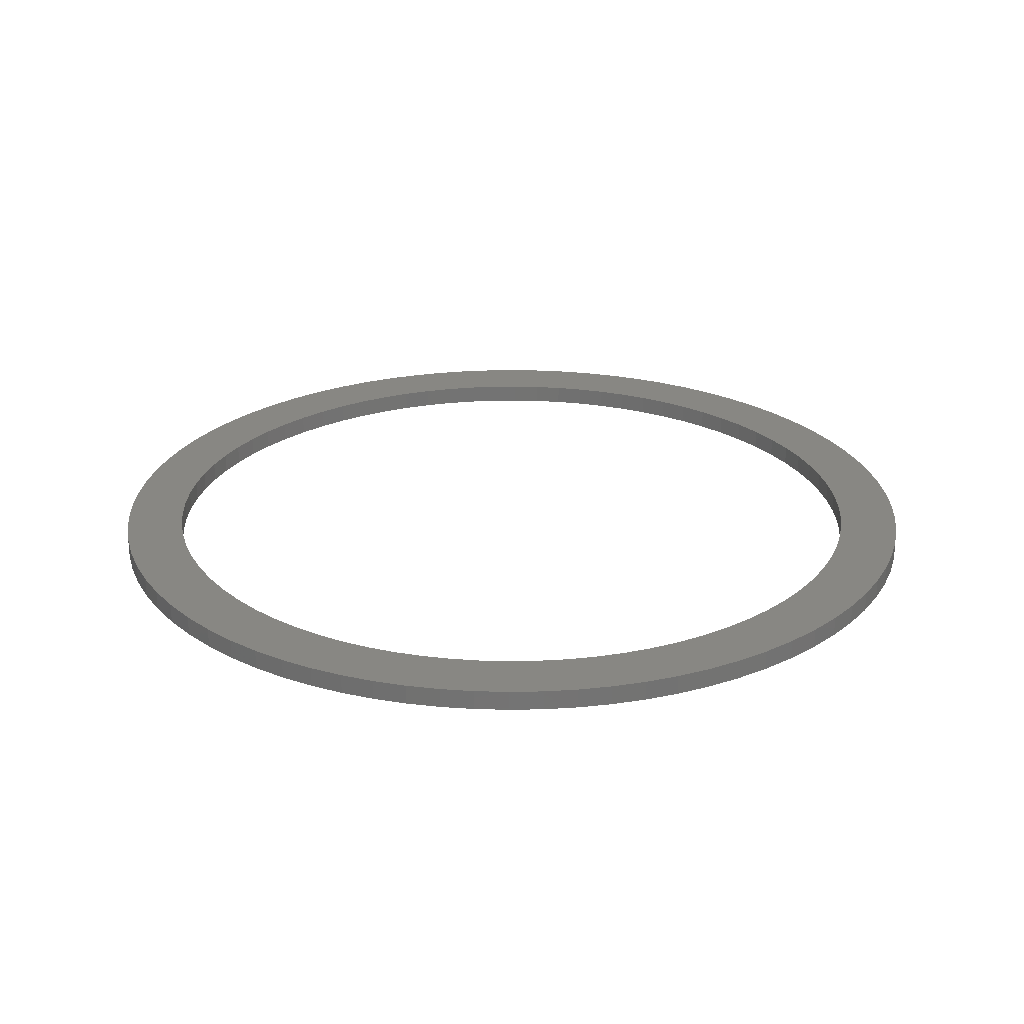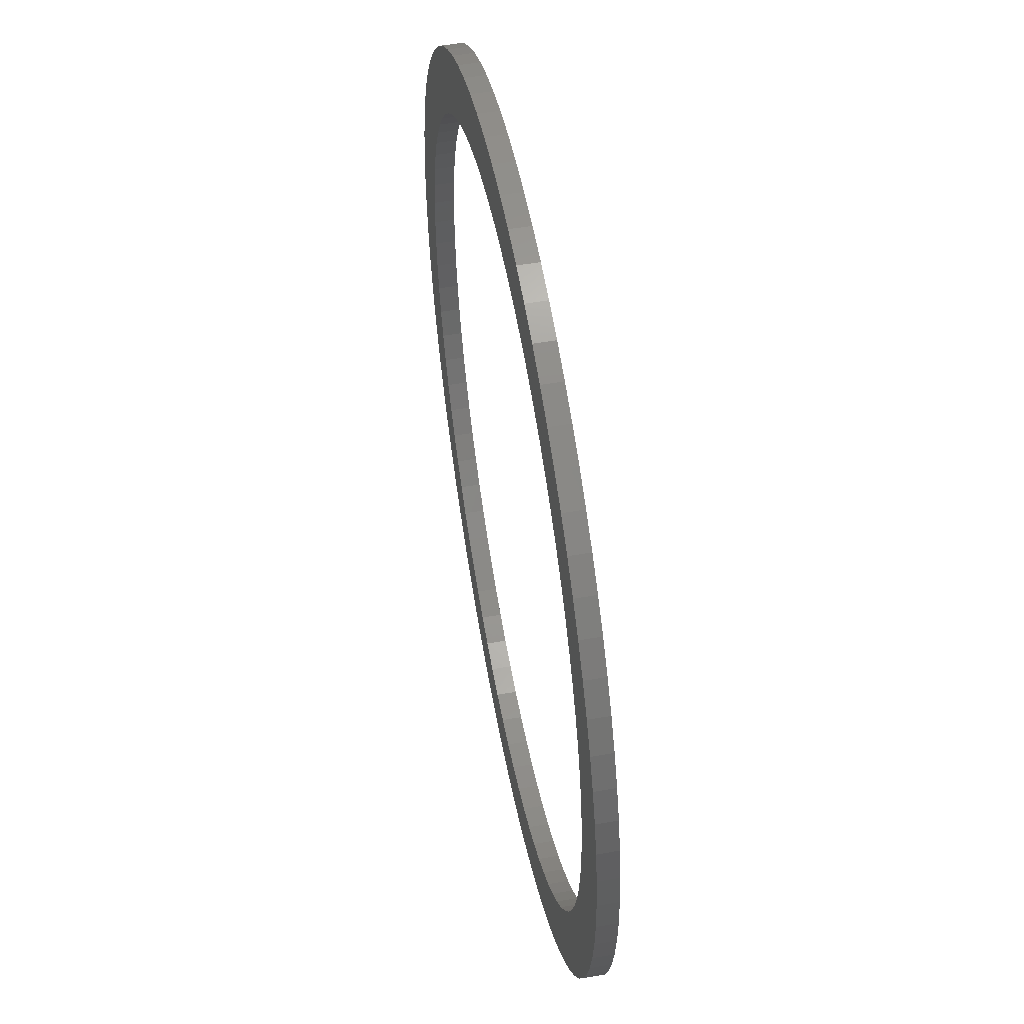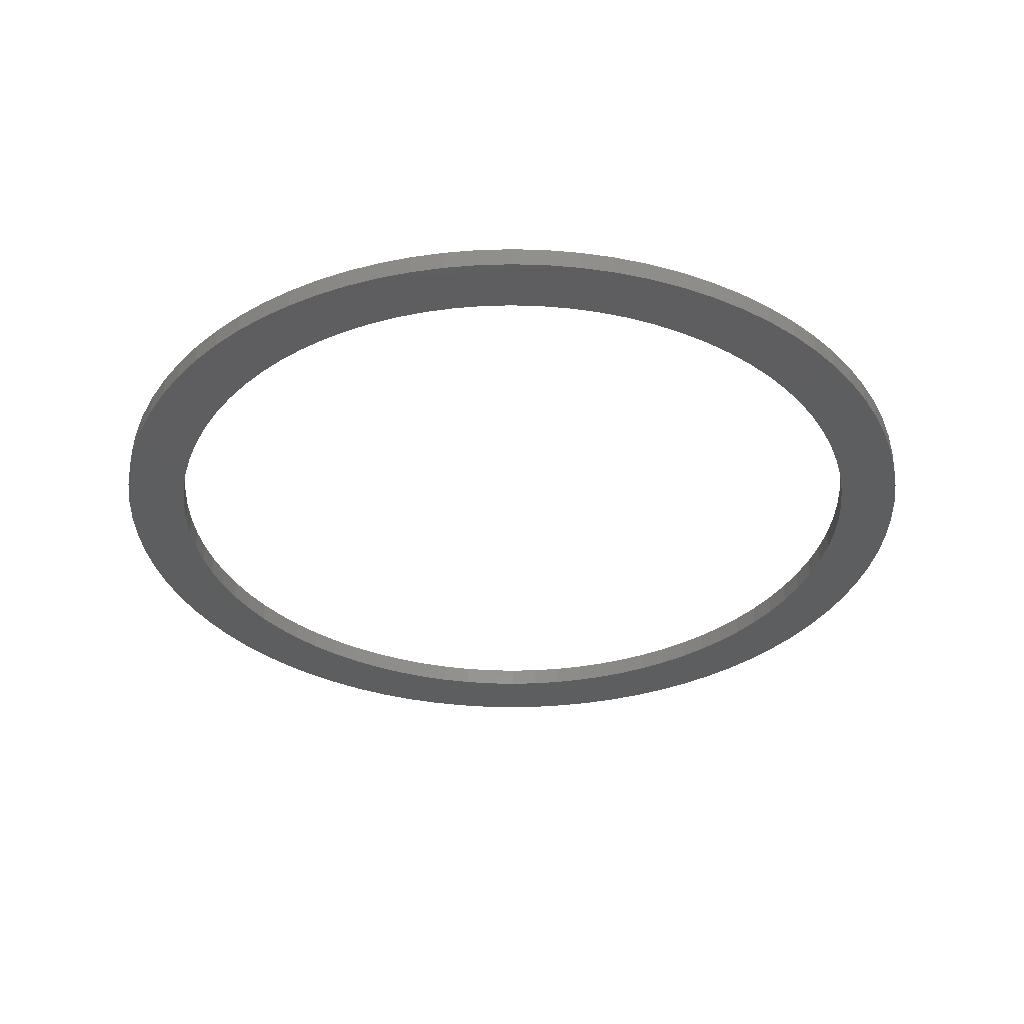
<metadata>
{"format":"stl","ext":"stl","renderer":"f3d","projection":"perspective","resolution":1024,"background":"white","views":[{"elev":24.6,"azim":139.8,"up":"+Z"},{"elev":54.2,"azim":-100.6,"up":"+Y"},{"elev":-35.0,"azim":-27.4,"up":"+Z"}]}
</metadata>
<code>
# stl→obj: 320 verts, 640 faces
v 10.07 -8.807 2.5
v 11.64 -11.42 2.5
v 8.799 -9.523 2.5
v 14.38 -9.413 2.5
v 13.06 -10.47 2.5
v 11.28 -7.997 2.5
v 7.461 -10.14 2.5
v 10.16 -12.26 2.5
v 8.606 -12.99 2.5
v 15.63 -8.26 2.5
v 12.42 -7.099 2.5
v 13.48 -6.116 2.5
v 16.78 -7.017 2.5
v 14.47 -5.053 2.5
v 6.989 -13.6 2.5
v 4.618 -11.07 2.5
v 6.066 -10.66 2.5
v 16.18 -2.706 2.5
v 17.84 -5.687 2.5
v 15.37 -3.915 2.5
v 16.89 -1.43 2.5
v 18.79 -4.277 2.5
v 3.121 -11.36 2.5
v 5.314 -14.09 2.5
v 3.587 -14.44 2.5
v 20.97 0.3791 2.5
v 20.36 -1.238 2.5
v 18.03 1.302 2.5
v 18.98 7.368 2.5
v 22.02 5.554 2.5
v 18.91 5.788 2.5
v 18.91 8.913 2.5
v 22.09 7.368 2.5
v 18.73 10.43 2.5
v 22.02 9.182 2.5
v 21.45 2.054 2.5
v 18.43 2.751 2.5
v 21.81 10.96 2.5
v 17.51 -0.09264 2.5
v 18.03 13.33 2.5
v 21.45 12.68 2.5
v 18.43 11.9 2.5
v 18.79 19.01 2.5
v 19.63 17.53 2.5
v 16.18 17.33 2.5
v 16.78 21.75 2.5
v 17.84 20.42 2.5
v 14.47 19.68 2.5
v 15.63 23 2.5
v 13.48 20.76 2.5
v 20.36 15.97 2.5
v 16.89 16.05 2.5
v 13.06 25.2 2.5
v 14.38 24.15 2.5
v 11.28 22.66 2.5
v 11.64 26.16 2.5
v 10.07 23.48 2.5
v 17.51 14.72 2.5
v 1.814 29.39 2.5
v 3.587 29.17 2.5
v 1.58 26.28 2.5
v -1.814 29.39 2.5
v 0 26.34 2.5
v -1.58 26.28 2.5
v 0 29.46 2.5
v 3.121 26.09 2.5
v 8.606 27.73 2.5
v 10.16 27 2.5
v 7.461 24.84 2.5
v -5.314 28.82 2.5
v -3.121 26.09 2.5
v -4.618 25.79 2.5
v 8.799 24.21 2.5
v -10.16 27 2.5
v -7.461 24.84 2.5
v -8.799 24.21 2.5
v -11.64 26.16 2.5
v -10.07 23.48 2.5
v -13.06 25.2 2.5
v -11.28 22.66 2.5
v -14.38 24.15 2.5
v -12.42 21.75 2.5
v -15.63 23 2.5
v -13.48 20.76 2.5
v -16.78 21.75 2.5
v -14.47 19.68 2.5
v -17.84 20.42 2.5
v -15.37 18.54 2.5
v -18.79 19.01 2.5
v -16.18 17.33 2.5
v -8.606 27.73 2.5
v -22.09 7.368 2.5
v -22.02 9.182 2.5
v -18.91 8.913 2.5
v -18.91 5.823 2.5
v -18.98 7.368 2.5
v -18.73 4.311 2.5
v -22.02 5.554 2.5
v -20.36 15.97 2.5
v -16.89 16.05 2.5
v -17.51 14.72 2.5
v -21.45 2.054 2.5
v -21.81 3.781 2.5
v -18.43 2.835 2.5
v -19.63 17.53 2.5
v 1.814 -14.65 2.5
v 0 -14.73 2.5
v 0 -11.61 2.5
v -16.89 -1.316 2.5
v -20.36 -1.238 2.5
v -17.51 0.01698 2.5
v -18.79 -4.277 2.5
v -19.63 -2.792 2.5
v -16.18 -2.591 2.5
v -17.84 -5.687 2.5
v -15.37 -3.803 2.5
v -16.78 -7.017 2.5
v -14.47 -4.947 2.5
v -15.63 -8.26 2.5
v -13.48 -6.019 2.5
v -14.38 -9.413 2.5
v -12.42 -7.012 2.5
v -10.07 -8.745 2.5
v -13.06 -10.47 2.5
v -11.28 -7.922 2.5
v -8.799 -9.474 2.5
v -11.64 -11.42 2.5
v -7.461 -10.1 2.5
v -10.16 -12.26 2.5
v -6.066 -10.63 2.5
v -8.606 -12.99 2.5
v -1.814 -14.65 2.5
v -1.58 -11.54 2.5
v -3.121 -11.36 2.5
v -5.314 -14.09 2.5
v -4.618 -11.05 2.5
v -3.587 -14.44 2.5
v -6.989 -13.6 2.5
v -20.97 0.3791 2.5
v -18.03 1.402 2.5
v -18.73 10.43 2.5
v -18.43 11.9 2.5
v -21.81 10.96 2.5
v -18.03 13.33 2.5
v -21.45 12.68 2.5
v -20.97 14.36 2.5
v -6.066 25.37 2.5
v -6.989 28.34 2.5
v -3.587 29.17 2.5
v 5.314 28.82 2.5
v 6.989 28.34 2.5
v 4.618 25.79 2.5
v 6.066 25.37 2.5
v 12.42 21.75 2.5
v 15.37 18.54 2.5
v 20.97 14.36 2.5
v 21.81 3.781 2.5
v 18.73 4.247 2.5
v 19.63 -2.792 2.5
v 1.58 -11.55 2.5
v 8.799 -9.523 3.5
v 11.64 -11.42 3.5
v 10.07 -8.807 3.5
v 11.28 -7.997 3.5
v 13.06 -10.47 3.5
v 14.38 -9.413 3.5
v 8.606 -12.99 3.5
v 10.16 -12.26 3.5
v 7.461 -10.14 3.5
v 13.48 -6.116 3.5
v 12.42 -7.099 3.5
v 15.63 -8.26 3.5
v 14.47 -5.053 3.5
v 16.78 -7.017 3.5
v 6.066 -10.66 3.5
v 4.618 -11.07 3.5
v 6.989 -13.6 3.5
v 15.37 -3.915 3.5
v 17.84 -5.687 3.5
v 16.18 -2.706 3.5
v 18.79 -4.277 3.5
v 16.89 -1.43 3.5
v 3.587 -14.44 3.5
v 5.314 -14.09 3.5
v 3.121 -11.36 3.5
v 18.03 1.302 3.5
v 20.36 -1.238 3.5
v 20.97 0.3791 3.5
v 18.91 5.788 3.5
v 22.02 5.554 3.5
v 18.98 7.368 3.5
v 22.09 7.368 3.5
v 18.91 8.913 3.5
v 22.02 9.182 3.5
v 18.73 10.43 3.5
v 18.43 2.751 3.5
v 21.45 2.054 3.5
v 21.81 10.96 3.5
v 17.51 -0.09264 3.5
v 18.43 11.9 3.5
v 21.45 12.68 3.5
v 18.03 13.33 3.5
v 16.18 17.33 3.5
v 19.63 17.53 3.5
v 18.79 19.01 3.5
v 14.47 19.68 3.5
v 17.84 20.42 3.5
v 16.78 21.75 3.5
v 13.48 20.76 3.5
v 15.63 23 3.5
v 16.89 16.05 3.5
v 20.36 15.97 3.5
v 11.28 22.66 3.5
v 14.38 24.15 3.5
v 13.06 25.2 3.5
v 10.07 23.48 3.5
v 11.64 26.16 3.5
v 17.51 14.72 3.5
v 1.58 26.28 3.5
v 3.587 29.17 3.5
v 1.814 29.39 3.5
v -1.58 26.28 3.5
v 0 26.34 3.5
v -1.814 29.39 3.5
v 0 29.46 3.5
v 3.121 26.09 3.5
v 7.461 24.84 3.5
v 10.16 27 3.5
v 8.606 27.73 3.5
v -4.618 25.79 3.5
v -3.121 26.09 3.5
v -5.314 28.82 3.5
v 8.799 24.21 3.5
v -8.799 24.21 3.5
v -7.461 24.84 3.5
v -10.16 27 3.5
v -10.07 23.48 3.5
v -11.64 26.16 3.5
v -11.28 22.66 3.5
v -13.06 25.2 3.5
v -12.42 21.75 3.5
v -14.38 24.15 3.5
v -13.48 20.76 3.5
v -15.63 23 3.5
v -14.47 19.68 3.5
v -16.78 21.75 3.5
v -15.37 18.54 3.5
v -17.84 20.42 3.5
v -16.18 17.33 3.5
v -18.79 19.01 3.5
v -8.606 27.73 3.5
v -18.91 8.913 3.5
v -22.02 9.182 3.5
v -22.09 7.368 3.5
v -18.98 7.368 3.5
v -18.91 5.823 3.5
v -22.02 5.554 3.5
v -18.73 4.311 3.5
v -17.51 14.72 3.5
v -16.89 16.05 3.5
v -20.36 15.97 3.5
v -18.43 2.835 3.5
v -21.81 3.781 3.5
v -21.45 2.054 3.5
v -19.63 17.53 3.5
v 0 -11.61 3.5
v 0 -14.73 3.5
v 1.814 -14.65 3.5
v -17.51 0.01698 3.5
v -20.36 -1.238 3.5
v -16.89 -1.316 3.5
v -16.18 -2.591 3.5
v -19.63 -2.792 3.5
v -18.79 -4.277 3.5
v -15.37 -3.803 3.5
v -17.84 -5.687 3.5
v -14.47 -4.947 3.5
v -16.78 -7.017 3.5
v -13.48 -6.019 3.5
v -15.63 -8.26 3.5
v -12.42 -7.012 3.5
v -14.38 -9.413 3.5
v -11.28 -7.922 3.5
v -13.06 -10.47 3.5
v -10.07 -8.745 3.5
v -11.64 -11.42 3.5
v -8.799 -9.474 3.5
v -10.16 -12.26 3.5
v -7.461 -10.1 3.5
v -8.606 -12.99 3.5
v -6.066 -10.63 3.5
v -1.58 -11.54 3.5
v -1.814 -14.65 3.5
v -4.618 -11.05 3.5
v -5.314 -14.09 3.5
v -3.121 -11.36 3.5
v -3.587 -14.44 3.5
v -6.989 -13.6 3.5
v -18.03 1.402 3.5
v -20.97 0.3791 3.5
v -18.73 10.43 3.5
v -21.81 10.96 3.5
v -18.43 11.9 3.5
v -21.45 12.68 3.5
v -18.03 13.33 3.5
v -20.97 14.36 3.5
v -6.066 25.37 3.5
v -6.989 28.34 3.5
v -3.587 29.17 3.5
v 5.314 28.82 3.5
v 4.618 25.79 3.5
v 6.989 28.34 3.5
v 6.066 25.37 3.5
v 12.42 21.75 3.5
v 15.37 18.54 3.5
v 20.97 14.36 3.5
v 21.81 3.781 3.5
v 18.73 4.247 3.5
v 19.63 -2.792 3.5
v 1.58 -11.55 3.5
f 1 2 3
f 4 5 6
f 7 8 9
f 10 11 12
f 13 10 14
f 15 16 17
f 18 19 20
f 21 22 18
f 23 24 25
f 26 27 28
f 29 30 31
f 32 33 29
f 34 35 32
f 36 26 37
f 38 35 34
f 28 27 39
f 40 41 42
f 43 44 45
f 46 47 48
f 49 46 50
f 44 51 52
f 53 54 55
f 56 53 57
f 52 51 58
f 59 60 61
f 62 63 64
f 62 65 63
f 61 60 66
f 67 68 69
f 70 71 72
f 69 68 73
f 74 75 76
f 77 76 78
f 79 78 80
f 81 80 82
f 83 82 84
f 85 84 86
f 87 86 88
f 89 88 90
f 74 91 75
f 92 93 94
f 95 92 96
f 97 98 95
f 99 100 101
f 102 103 104
f 99 105 100
f 106 107 108
f 109 110 111
f 112 113 114
f 115 112 116
f 117 115 118
f 119 117 120
f 121 119 122
f 114 113 109
f 123 124 125
f 126 127 123
f 128 129 126
f 130 131 128
f 132 133 108
f 134 135 136
f 133 132 137
f 134 133 137
f 134 137 135
f 136 135 138
f 136 138 130
f 108 107 132
f 111 139 140
f 130 138 131
f 128 131 129
f 126 129 127
f 123 127 124
f 125 124 121
f 121 122 125
f 119 120 122
f 117 118 120
f 115 116 118
f 112 114 116
f 109 113 110
f 111 110 139
f 140 139 102
f 102 104 140
f 98 97 103
f 97 104 103
f 95 98 92
f 96 92 94
f 94 93 141
f 142 141 143
f 141 93 143
f 144 142 145
f 142 143 145
f 101 144 146
f 144 145 146
f 99 101 146
f 100 105 90
f 89 90 105
f 87 88 89
f 85 86 87
f 83 84 85
f 81 82 83
f 79 80 81
f 77 78 79
f 74 76 77
f 75 91 147
f 72 147 148
f 147 91 148
f 70 72 148
f 64 71 149
f 71 70 149
f 62 64 149
f 63 65 59
f 59 61 63
f 66 60 150
f 151 152 150
f 152 66 150
f 67 153 151
f 153 152 151
f 67 69 153
f 73 68 56
f 56 57 73
f 53 55 57
f 49 154 54
f 154 55 54
f 49 50 154
f 46 48 50
f 43 155 47
f 155 48 47
f 43 45 155
f 44 52 45
f 58 51 156
f 41 40 156
f 40 58 156
f 42 41 38
f 38 34 42
f 32 35 33
f 29 33 30
f 31 30 157
f 36 158 157
f 158 31 157
f 36 37 158
f 26 28 37
f 39 27 159
f 22 21 159
f 21 39 159
f 18 22 19
f 20 19 13
f 13 14 20
f 12 14 10
f 11 10 4
f 6 11 4
f 1 6 5
f 2 1 5
f 8 3 2
f 8 7 3
f 9 17 7
f 9 15 17
f 15 24 16
f 16 24 23
f 23 25 160
f 108 160 106
f 160 25 106
f 161 162 163
f 164 165 166
f 167 168 169
f 170 171 172
f 173 172 174
f 175 176 177
f 178 179 180
f 180 181 182
f 183 184 185
f 186 187 188
f 189 190 191
f 191 192 193
f 193 194 195
f 196 188 197
f 195 194 198
f 199 187 186
f 200 201 202
f 203 204 205
f 206 207 208
f 209 208 210
f 211 212 204
f 213 214 215
f 216 215 217
f 218 212 211
f 219 220 221
f 222 223 224
f 223 225 224
f 226 220 219
f 227 228 229
f 230 231 232
f 233 228 227
f 234 235 236
f 237 234 238
f 239 237 240
f 241 239 242
f 243 241 244
f 245 243 246
f 247 245 248
f 249 247 250
f 235 251 236
f 252 253 254
f 255 254 256
f 256 257 258
f 259 260 261
f 262 263 264
f 260 265 261
f 266 267 268
f 269 270 271
f 272 273 274
f 275 274 276
f 277 276 278
f 279 278 280
f 281 280 282
f 271 273 272
f 283 284 285
f 285 286 287
f 287 288 289
f 289 290 291
f 266 292 293
f 294 295 296
f 297 293 292
f 297 292 296
f 295 297 296
f 298 295 294
f 291 298 294
f 293 267 266
f 299 300 269
f 290 298 291
f 288 290 289
f 286 288 287
f 284 286 285
f 282 284 283
f 283 281 282
f 281 279 280
f 279 277 278
f 277 275 276
f 275 272 274
f 270 273 271
f 300 270 269
f 264 300 299
f 299 262 264
f 263 258 257
f 263 262 258
f 254 257 256
f 252 254 255
f 301 253 252
f 302 301 303
f 302 253 301
f 304 303 305
f 304 302 303
f 306 305 259
f 306 304 305
f 306 259 261
f 249 265 260
f 265 249 250
f 250 247 248
f 248 245 246
f 246 243 244
f 244 241 242
f 242 239 240
f 240 237 238
f 238 234 236
f 307 251 235
f 308 307 230
f 308 251 307
f 308 230 232
f 309 231 222
f 309 232 231
f 309 222 224
f 221 225 223
f 223 219 221
f 310 220 226
f 310 311 312
f 310 226 311
f 312 313 229
f 312 311 313
f 313 227 229
f 217 228 233
f 233 216 217
f 216 213 215
f 214 314 210
f 214 213 314
f 314 209 210
f 209 206 208
f 207 315 205
f 207 206 315
f 315 203 205
f 203 211 204
f 316 212 218
f 316 202 201
f 316 218 202
f 198 201 200
f 200 195 198
f 192 194 193
f 190 192 191
f 317 190 189
f 317 318 197
f 317 189 318
f 318 196 197
f 196 186 188
f 319 187 199
f 319 182 181
f 319 199 182
f 179 181 180
f 174 179 178
f 178 173 174
f 172 173 170
f 166 172 171
f 166 171 164
f 165 164 163
f 165 163 162
f 162 161 168
f 161 169 168
f 169 175 167
f 175 177 167
f 176 184 177
f 185 184 176
f 320 183 185
f 268 320 266
f 268 183 320
f 25 268 106
f 25 183 268
f 24 183 25
f 24 184 183
f 15 184 24
f 15 177 184
f 9 177 15
f 9 167 177
f 8 167 9
f 8 168 167
f 2 168 8
f 2 162 168
f 5 162 2
f 5 165 162
f 4 165 5
f 4 166 165
f 10 166 4
f 10 172 166
f 13 172 10
f 13 174 172
f 19 174 13
f 19 179 174
f 22 179 19
f 22 181 179
f 159 181 22
f 159 319 181
f 27 319 159
f 27 187 319
f 26 187 27
f 26 188 187
f 36 188 26
f 36 197 188
f 157 197 36
f 157 317 197
f 30 317 157
f 30 190 317
f 33 190 30
f 33 192 190
f 35 192 33
f 35 194 192
f 38 194 35
f 38 198 194
f 41 198 38
f 41 201 198
f 156 201 41
f 156 316 201
f 51 316 156
f 51 212 316
f 44 212 51
f 44 204 212
f 43 204 44
f 43 205 204
f 47 205 43
f 47 207 205
f 46 207 47
f 46 208 207
f 49 208 46
f 49 210 208
f 54 210 49
f 54 214 210
f 53 214 54
f 53 215 214
f 56 215 53
f 56 217 215
f 68 217 56
f 68 228 217
f 67 228 68
f 67 229 228
f 151 229 67
f 151 312 229
f 150 312 151
f 150 310 312
f 60 310 150
f 60 220 310
f 59 220 60
f 59 221 220
f 65 221 59
f 65 225 221
f 62 225 65
f 62 224 225
f 149 224 62
f 149 309 224
f 70 309 149
f 70 232 309
f 148 232 70
f 148 308 232
f 91 308 148
f 91 251 308
f 74 251 91
f 74 236 251
f 77 236 74
f 77 238 236
f 79 238 77
f 79 240 238
f 81 240 79
f 81 242 240
f 83 242 81
f 83 244 242
f 85 244 83
f 85 246 244
f 87 246 85
f 87 248 246
f 89 248 87
f 89 250 248
f 105 250 89
f 105 265 250
f 99 265 105
f 99 261 265
f 146 261 99
f 146 306 261
f 145 306 146
f 145 304 306
f 143 304 145
f 143 302 304
f 93 302 143
f 93 253 302
f 92 253 93
f 92 254 253
f 98 254 92
f 98 257 254
f 103 257 98
f 103 263 257
f 102 263 103
f 102 264 263
f 139 264 102
f 139 300 264
f 110 300 139
f 110 270 300
f 113 270 110
f 113 273 270
f 112 273 113
f 112 274 273
f 115 274 112
f 115 276 274
f 117 276 115
f 117 278 276
f 119 278 117
f 119 280 278
f 121 280 119
f 121 282 280
f 124 282 121
f 124 284 282
f 127 284 124
f 127 286 284
f 129 286 127
f 129 288 286
f 131 288 129
f 131 290 288
f 138 290 131
f 138 298 290
f 135 298 138
f 135 295 298
f 137 295 135
f 137 297 295
f 132 297 137
f 132 293 297
f 107 293 132
f 107 267 293
f 106 267 107
f 106 268 267
f 134 296 133
f 292 133 296
f 136 294 134
f 296 134 294
f 130 291 136
f 294 136 291
f 128 289 130
f 291 130 289
f 126 287 128
f 289 128 287
f 123 285 126
f 287 126 285
f 125 283 123
f 285 123 283
f 122 281 125
f 283 125 281
f 120 279 122
f 281 122 279
f 118 277 120
f 279 120 277
f 116 275 118
f 277 118 275
f 114 272 116
f 275 116 272
f 109 271 114
f 272 114 271
f 111 269 109
f 271 109 269
f 140 299 111
f 269 111 299
f 104 262 140
f 299 140 262
f 97 258 104
f 262 104 258
f 95 256 97
f 258 97 256
f 96 255 95
f 256 95 255
f 94 252 96
f 255 96 252
f 141 301 94
f 252 94 301
f 142 303 141
f 301 141 303
f 144 305 142
f 303 142 305
f 101 259 144
f 305 144 259
f 100 260 101
f 259 101 260
f 90 249 100
f 260 100 249
f 88 247 90
f 249 90 247
f 86 245 88
f 247 88 245
f 84 243 86
f 245 86 243
f 82 241 84
f 243 84 241
f 80 239 82
f 241 82 239
f 78 237 80
f 239 80 237
f 76 234 78
f 237 78 234
f 75 235 76
f 234 76 235
f 147 307 75
f 235 75 307
f 72 230 147
f 307 147 230
f 71 231 72
f 230 72 231
f 64 222 71
f 231 71 222
f 63 223 64
f 222 64 223
f 61 219 63
f 223 63 219
f 66 226 61
f 219 61 226
f 152 311 66
f 226 66 311
f 153 313 152
f 311 152 313
f 69 227 153
f 313 153 227
f 73 233 69
f 227 69 233
f 57 216 73
f 233 73 216
f 55 213 57
f 216 57 213
f 154 314 55
f 213 55 314
f 50 209 154
f 314 154 209
f 48 206 50
f 209 50 206
f 155 315 48
f 206 48 315
f 45 203 155
f 315 155 203
f 52 211 45
f 203 45 211
f 58 218 52
f 211 52 218
f 40 202 58
f 218 58 202
f 42 200 40
f 202 40 200
f 34 195 42
f 200 42 195
f 32 193 34
f 195 34 193
f 29 191 32
f 193 32 191
f 31 189 29
f 191 29 189
f 158 318 31
f 189 31 318
f 37 196 158
f 318 158 196
f 28 186 37
f 196 37 186
f 39 199 28
f 186 28 199
f 21 182 39
f 199 39 182
f 18 180 21
f 182 21 180
f 20 178 18
f 180 18 178
f 14 173 20
f 178 20 173
f 12 170 14
f 173 14 170
f 11 171 12
f 170 12 171
f 6 164 11
f 171 11 164
f 1 163 6
f 164 6 163
f 3 161 1
f 163 1 161
f 7 169 3
f 161 3 169
f 17 175 7
f 169 7 175
f 16 176 17
f 175 17 176
f 23 185 16
f 176 16 185
f 160 320 23
f 185 23 320
f 108 266 160
f 320 160 266
f 133 292 108
f 266 108 292

</code>
